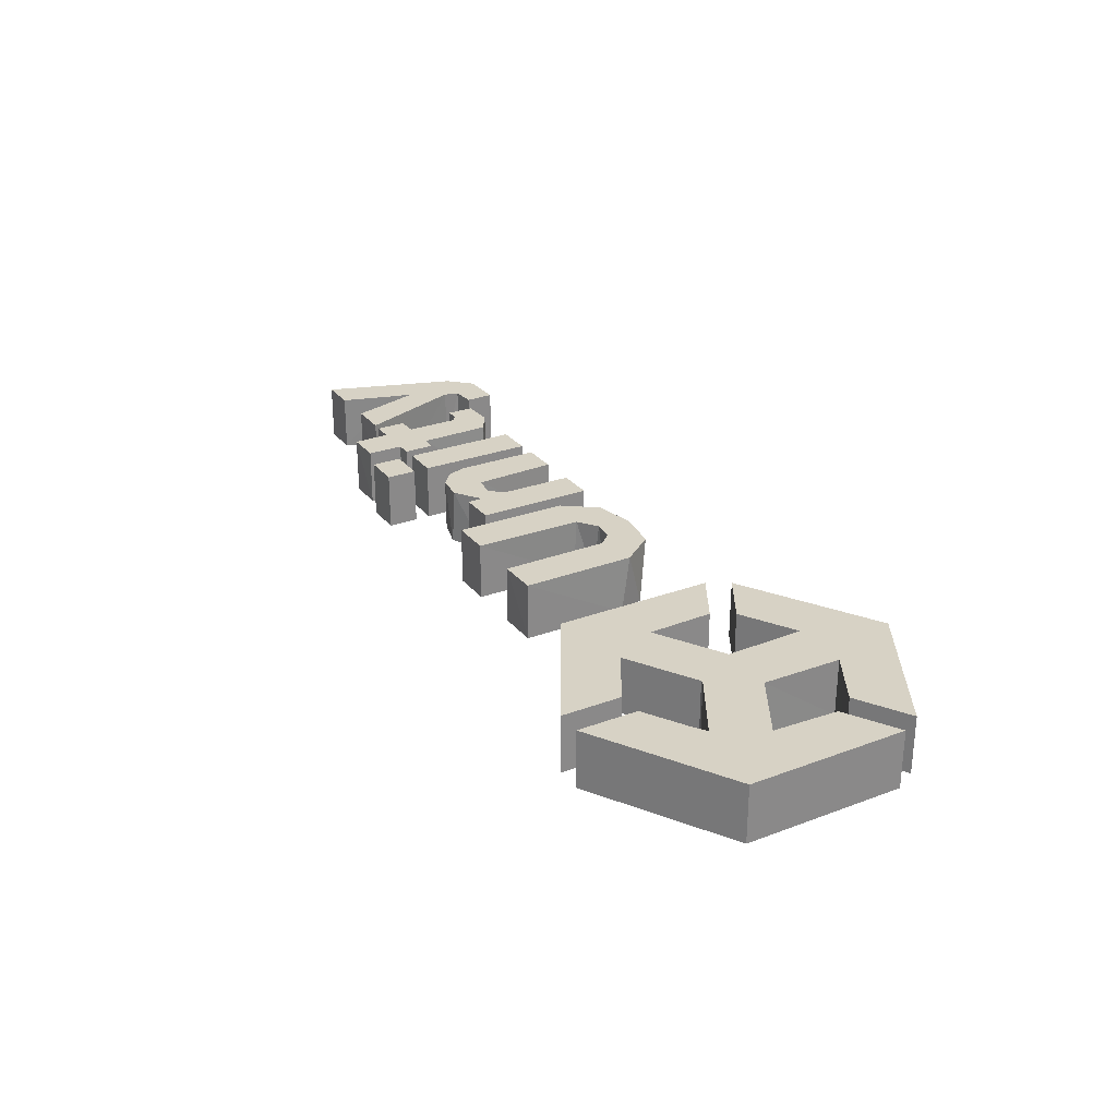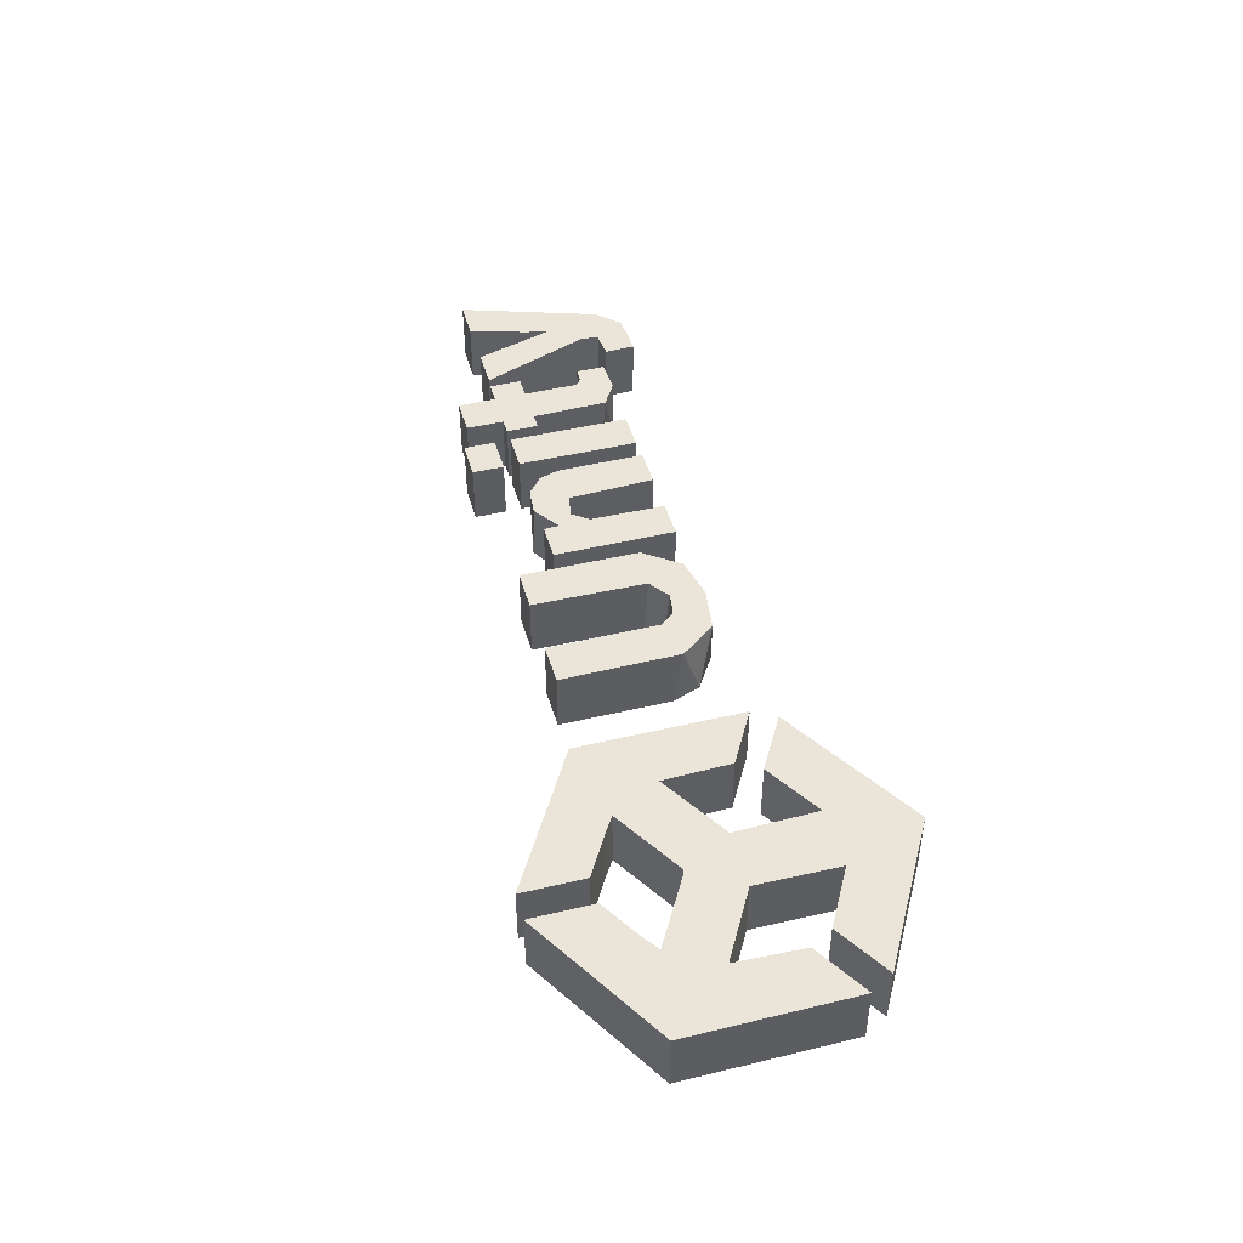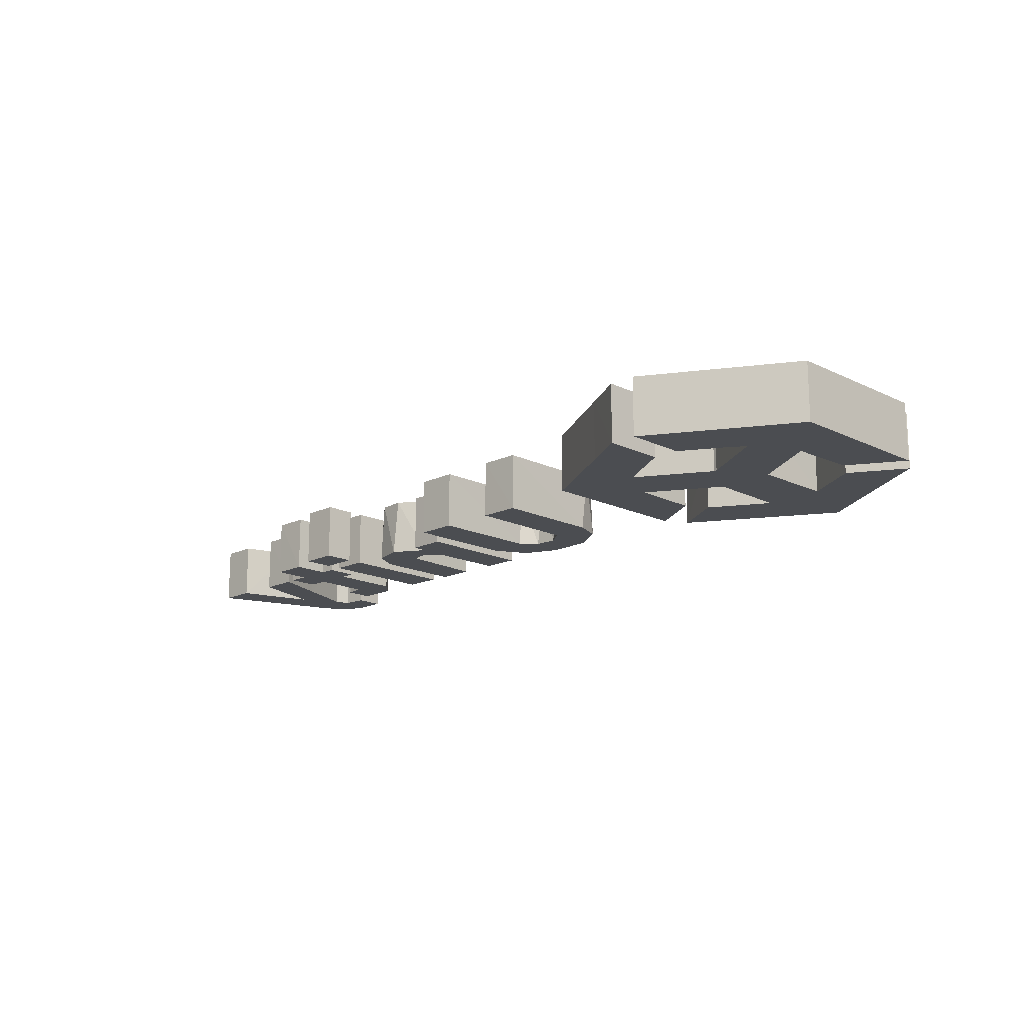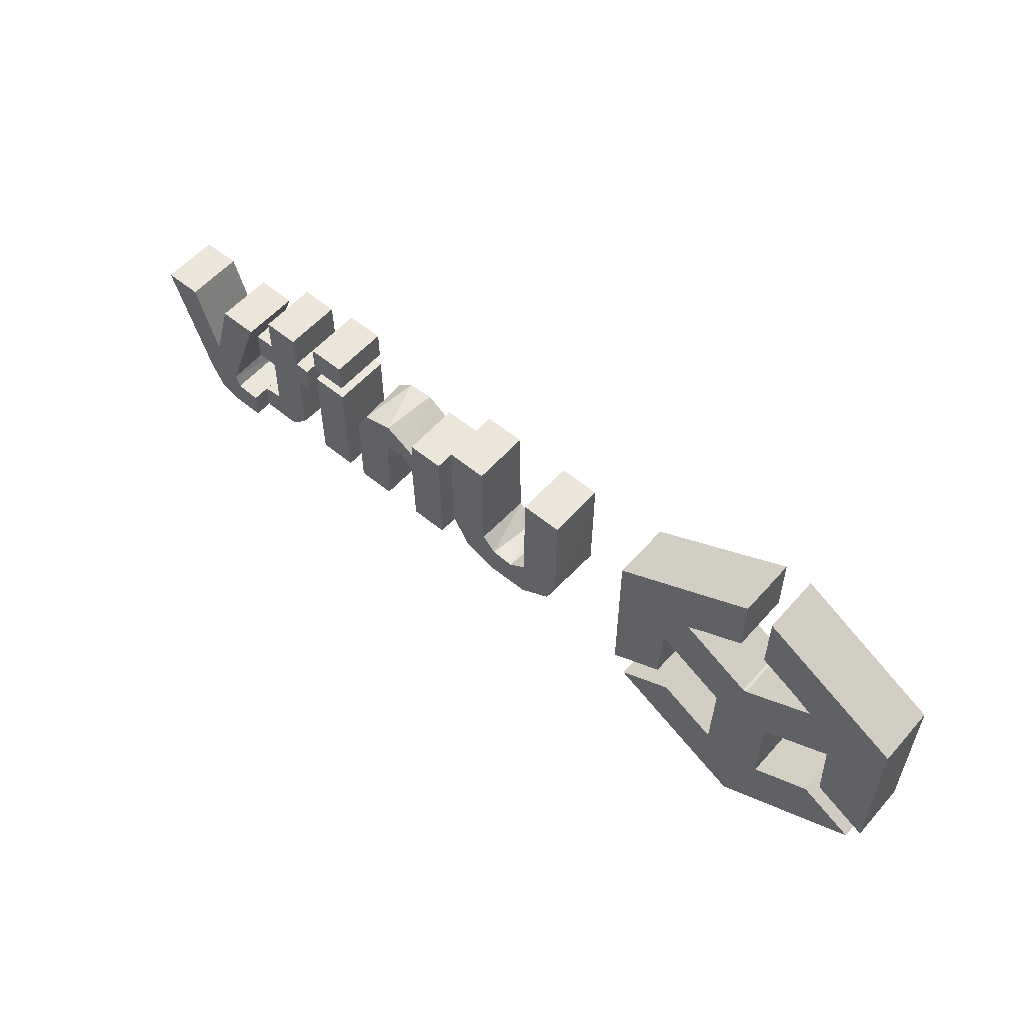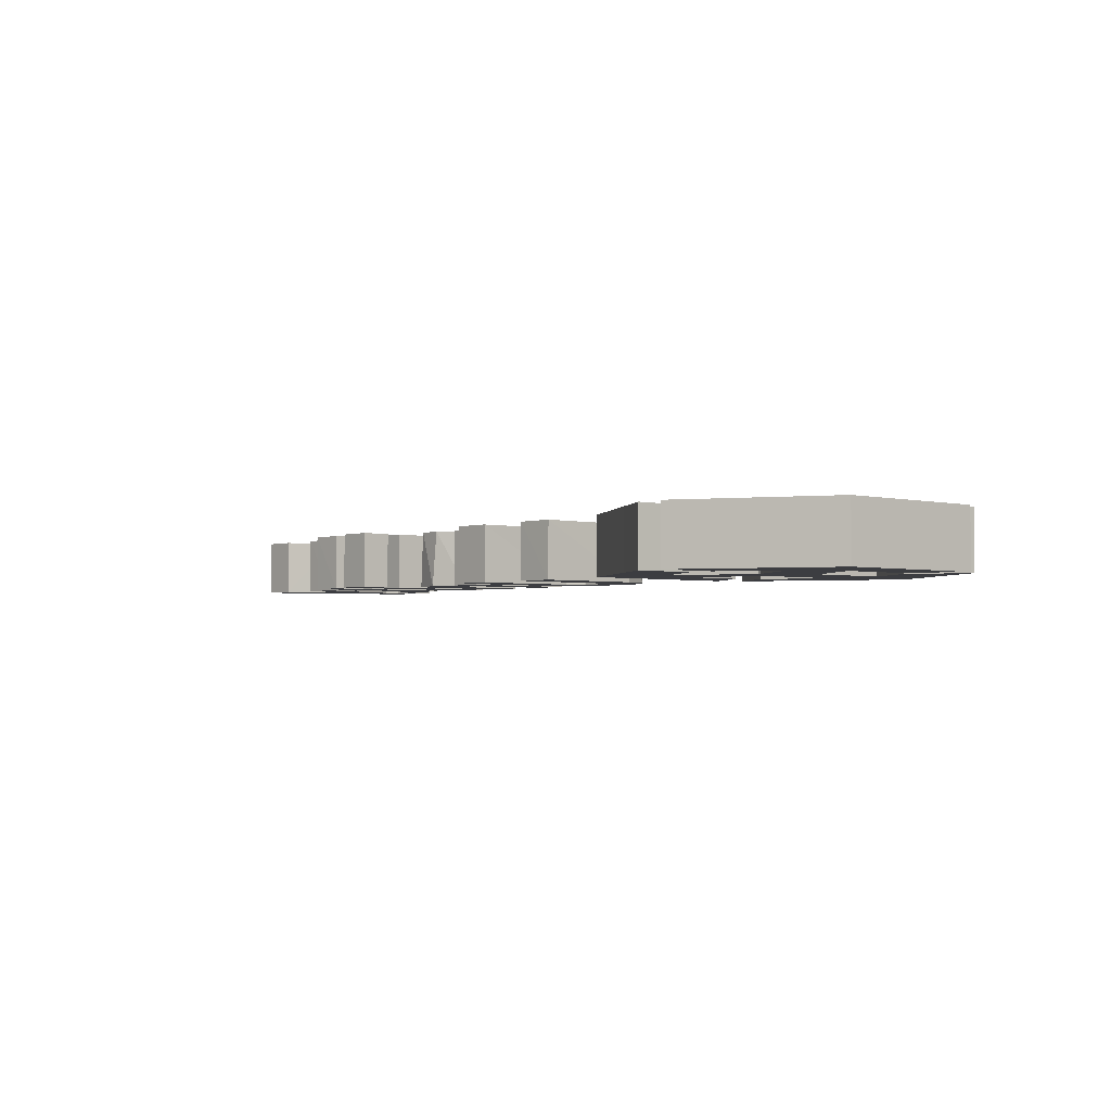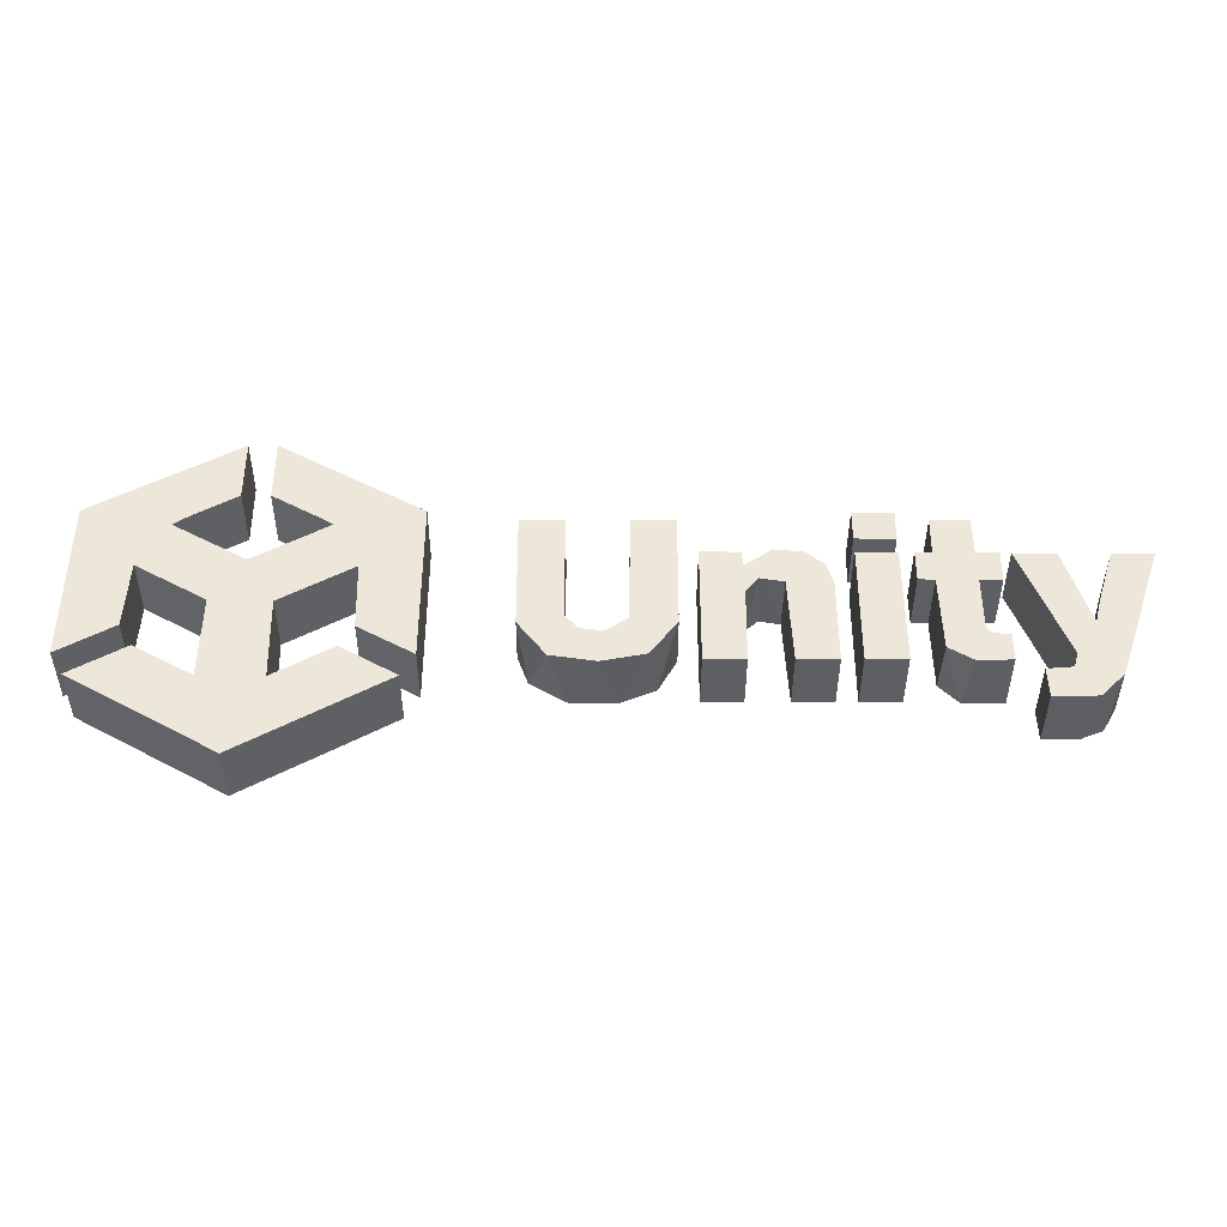
<metadata>
{"format":"obj","ext":"obj","renderer":"f3d","projection":"perspective","resolution":1024,"background":"white","views":[{"elev":27.5,"azim":-120.0,"up":"+Z"},{"elev":45.0,"azim":-105.6,"up":"+Z"},{"elev":-16.0,"azim":-135.2,"up":"+Z"},{"elev":56.2,"azim":-139.3,"up":"+Y"},{"elev":-2.8,"azim":-131.4,"up":"+Z"},{"elev":-40.2,"azim":-0.2,"up":"+Y"}]}
</metadata>
<code>
o obj_0
v 8.822 3.962 1.837
v 8.368 3.965 2.529
v 8.822 3.962 2.529
v 8.368 3.965 1.837
v 8.09 3.067 1.837
v 8.313 2.473 1.837
v 8.164 2.209 1.837
v 7.82 3.961 1.837
v -0.1343 3.297 1.837
v 6.976 4.414 1.837
v 7.23 3.973 1.837
v 6.979 3.977 1.837
v 7.349 3.964 1.837
v 7.231 3.606 1.837
v 6.979 3.602 1.837
v 6.196 4.525 1.837
v 6.543 4.416 1.837
v 6.54 3.977 1.837
v 6.195 4.159 1.837
v 6.357 3.973 1.837
v 6.196 3.972 1.837
v 5.746 4.159 1.837
v 6.54 3.602 1.837
v 6.357 3.606 1.837
v -0.1105 2.334 2.529
v 8.171 3.342 2.529
v 7.591 3.332 1.837
v 7.851 2.636 1.837
v -0.2991 5.477 1.837
v 7.231 2.893 1.837
v 6.998 2.926 1.837
v 7.799 2.472 1.837
v -0.1132 2.334 1.837
v 7.23 2.561 1.837
v 7.912 2.105 1.837
v -0.8155 2.344 1.837
v -0.8194 2.344 2.529
v 0.7335 2.086 2.529
v 7.52 2.102 1.837
v 7.509 2.449 1.837
v -0.4619 1.394 2.529
v 6.196 2.571 1.837
v 6.766 2.559 1.837
v 6.551 2.776 1.837
v 5.745 2.57 1.837
v 5.746 4.527 1.837
v 5.348 3.915 1.837
v 5.747 3.973 1.837
v 4.973 4.019 1.837
v -0.3014 4.745 1.837
v -0.3015 4.745 2.529
v 0.2019 4.453 2.529
v 0.2019 4.453 1.837
v -0.6133 5.475 2.529
v 5.51 3.614 1.837
v 4.595 3.794 1.837
v 5.011 3.581 1.837
v -0.4619 1.394 1.837
v 4.779 3.624 1.837
v 4.588 3.973 1.837
v 3.935 4.416 1.837
v 4.148 3.973 1.837
v 4.616 3.48 1.837
v 3.933 3.089 1.837
v 5.514 2.559 1.837
v 5.065 2.561 1.837
v 4.598 2.561 1.837
v 6.983 2.965 2.529
v 7.231 2.892 2.529
v 7.061 2.899 2.529
v -0.6107 4.746 1.837
v -0.6146 5.475 1.837
v -0.614 4.744 2.529
v 0.2403 5.163 2.529
v 3.723 2.707 1.837
v 4.148 2.56 1.837
v 3.45 4.415 1.837
v 2.779 4.416 1.837
v 2.295 4.413 1.837
v 3.44 3.121 1.837
v 3.275 2.944 1.837
v 3.007 2.928 1.837
v 2.792 3.089 1.837
v 3.336 2.544 1.837
v 2.804 2.551 1.837
v 2.415 2.8 1.837
v 1.336 2.612 1.837
v 2.296 3.13 1.837
v 7.802 2.474 2.529
v 7.85 2.648 2.529
v 1.342 4.527 1.837
v 0.2404 5.163 1.837
v 0.8805 4.793 1.837
v -1.286 4.333 2.529
v 7.509 2.449 2.529
v 0.3818 4.337 1.837
v 8.095 3.054 2.529
v 0.6855 3.77 1.837
v 7.23 2.563 2.529
v 6.847 2.548 2.529
v -0.4439 3.859 1.837
v -0.4845 3.867 1.837
v -0.8072 3.313 1.837
v 0.7071 2.973 1.837
v -0.4442 3.859 2.529
v 8.283 2.387 2.529
v 8.018 2.115 2.529
v 7.52 2.102 2.529
v 1.186 2.35 1.837
v 0.7399 2.089 1.837
v -1.6 3.773 2.529
v -1.602 3.774 1.837
v 0.555 2.718 1.837
v -2.264 4.526 1.837
v 0.2794 2.56 1.837
v -1.636 2.985 2.529
v -0.1344 3.297 2.529
v 7.82 3.963 2.529
v 6.976 4.416 2.529
v 7.348 3.963 2.529
v 6.979 3.976 2.529
v 7.231 3.973 2.529
v 6.563 2.72 2.529
v 7.591 3.331 2.529
v -1.027 1.724 1.837
v -1.369 5.039 1.837
v 6.196 2.571 2.529
v 5.746 4.527 2.529
v 5.746 4.159 2.529
v 5.231 3.977 2.529
v 5.746 3.973 2.529
v -1.106 4.458 1.837
v -1.636 2.985 1.837
v -1.285 4.333 1.837
v 4.914 4.008 2.529
v 5.436 3.806 2.529
v -1.369 5.039 2.529
v 5.512 3.575 2.529
v 4.595 3.791 2.529
v 5.018 3.571 2.529
v 4.75 3.617 2.529
v -2.263 2.621 1.837
v -1.481 2.721 1.837
v -2.114 2.356 1.837
v -1.63 2.074 1.837
v 7.231 3.606 2.529
v 6.981 3.602 2.529
v 0.3819 4.337 2.529
v -1.483 2.722 2.529
v 6.196 4.525 2.529
v 6.543 4.414 2.529
v 6.54 3.977 2.529
v 6.357 3.973 2.529
v 6.195 4.159 2.529
v 6.196 3.972 2.529
v 6.54 3.602 2.529
v 6.356 3.606 2.529
v 4.589 3.973 2.529
v 4.148 3.973 2.529
v 3.935 4.415 2.529
v 3.45 4.415 2.529
v 4.607 3.434 2.529
v 0.707 2.973 2.529
v 1.336 2.612 2.529
v 0.5559 2.718 2.529
v 1.185 2.347 2.529
v 5.746 2.57 2.529
v 5.515 2.561 2.529
v 5.065 2.56 2.529
v 3.93 3.039 2.529
v 4.598 2.561 2.529
v 4.148 2.56 2.529
v 2.779 4.416 2.529
v 1.342 4.527 2.529
v 2.294 4.411 2.529
v 2.304 3.028 2.529
v 3.434 3.091 2.529
v 2.933 2.954 2.529
v 3.189 2.919 2.529
v 2.787 3.117 2.529
v 3.624 2.628 2.529
v 3.131 2.53 2.529
v -2.114 2.355 2.529
v 2.619 2.608 2.529
v 0.8791 4.794 2.529
v 0.6856 3.769 2.529
v -0.2989 5.477 2.529
v -0.4844 3.867 2.529
v 0.2797 2.56 2.529
v -2.263 2.621 2.529
v -1.027 1.724 2.529
v -2.264 4.526 2.529
v -1.106 4.458 2.529
v -0.8048 3.311 2.529
v -1.63 2.074 2.529
f 5 4 1
f 1 6 5
f 5 6 28
f 28 27 5
f 6 7 32
f 10 12 18
f 8 5 27
f 13 8 27
f 14 15 11
f 12 11 15
f 3 106 1
f 17 10 18
f 12 23 18
f 24 20 18
f 19 22 16
f 12 15 23
f 24 18 23
f 42 45 21
f 33 117 25
f 5 26 4
f 31 44 15
f 25 115 33
f 31 30 34
f 34 43 31
f 32 28 6
f 40 32 35
f 7 35 32
f 9 117 33
f 37 36 143
f 143 149 37
f 37 194 36
f 103 36 194
f 38 58 110
f 35 39 40
f 23 15 44
f 43 44 31
f 16 22 46
f 47 57 49
f 58 38 41
f 52 51 53
f 53 51 50
f 47 55 57
f 56 49 59
f 57 59 49
f 59 63 56
f 56 62 60
f 126 54 72
f 48 21 45
f 72 54 71
f 55 65 66
f 66 57 55
f 2 4 26
f 63 67 76
f 73 71 54
f 31 15 68
f 70 69 30
f 70 30 31
f 70 31 68
f 76 62 63
f 56 63 62
f 75 80 64
f 193 132 73
f 81 80 75
f 64 77 61
f 77 64 80
f 79 78 88
f 78 83 88
f 82 81 84
f 84 81 75
f 71 73 132
f 84 85 82
f 83 82 85
f 85 86 83
f 88 83 86
f 93 91 96
f 96 105 148
f 96 101 105
f 93 53 92
f 134 94 102
f 96 53 93
f 91 98 96
f 111 112 103
f 89 32 95
f 104 98 91
f 74 185 92
f 9 96 98
f 58 191 125
f 40 95 32
f 90 28 89
f 50 29 92
f 28 32 89
f 50 92 53
f 126 72 71
f 106 6 1
f 101 96 9
f 102 103 134
f 5 97 26
f 103 101 9
f 34 30 69
f 69 99 34
f 101 103 102
f 104 91 87
f 100 34 99
f 100 43 34
f 7 107 35
f 6 106 7
f 109 110 113
f 39 107 108
f 115 113 110
f 107 7 106
f 8 13 118
f 107 39 35
f 95 40 39
f 95 39 108
f 156 23 44
f 156 44 123
f 116 112 111
f 122 11 121
f 118 13 120
f 119 121 10
f 12 10 121
f 11 12 121
f 41 191 58
f 33 115 110
f 110 58 33
f 36 33 125
f 36 145 143
f 9 33 36
f 103 9 36
f 125 33 58
f 114 126 71
f 123 43 100
f 123 44 43
f 190 142 116
f 133 112 116
f 42 127 167
f 42 167 45
f 22 129 128
f 46 22 128
f 134 114 132
f 71 132 114
f 114 134 112
f 47 49 130
f 49 135 130
f 103 112 134
f 49 56 135
f 136 55 47
f 136 47 130
f 136 138 55
f 142 114 133
f 112 133 114
f 126 137 54
f 185 93 92
f 8 118 97
f 142 133 116
f 13 27 120
f 124 120 27
f 145 36 125
f 135 56 139
f 143 145 144
f 14 122 146
f 68 15 147
f 106 3 2
f 2 26 106
f 26 97 106
f 140 141 57
f 11 122 14
f 97 90 106
f 121 119 152
f 151 152 119
f 121 147 122
f 120 124 118
f 152 156 147
f 147 146 122
f 57 141 59
f 147 15 146
f 14 146 15
f 16 46 128
f 16 128 150
f 157 156 152
f 153 157 152
f 129 154 150
f 121 152 147
f 68 147 156
f 10 17 119
f 156 123 68
f 151 17 152
f 59 141 63
f 18 20 152
f 97 118 124
f 119 17 151
f 153 152 20
f 17 18 152
f 154 19 150
f 154 129 22
f 21 131 155
f 90 97 124
f 16 150 19
f 69 70 100
f 70 68 100
f 90 89 106
f 106 89 107
f 100 99 69
f 158 60 159
f 60 62 159
f 61 161 160
f 61 77 161
f 160 64 61
f 56 158 139
f 141 162 63
f 158 56 60
f 108 107 89
f 95 108 89
f 100 68 123
f 129 150 128
f 130 135 140
f 138 136 140
f 127 155 167
f 131 167 155
f 136 130 140
f 19 154 22
f 141 140 135
f 21 48 131
f 135 139 141
f 160 170 64
f 158 159 139
f 167 131 45
f 48 45 131
f 66 169 140
f 140 57 66
f 55 138 168
f 55 168 65
f 141 139 159
f 24 156 157
f 162 141 159
f 65 168 169
f 169 66 65
f 172 159 76
f 62 76 159
f 162 171 67
f 162 67 63
f 181 75 170
f 64 170 75
f 140 169 138
f 168 138 169
f 156 24 23
f 159 172 162
f 162 172 171
f 104 164 163
f 170 160 161
f 177 170 161
f 180 173 175
f 180 175 176
f 20 24 157
f 20 157 153
f 170 177 181
f 182 181 179
f 178 182 179
f 172 76 171
f 177 179 181
f 182 178 184
f 184 180 176
f 178 180 184
f 67 171 76
f 144 149 143
f 144 183 149
f 51 185 74
f 180 78 173
f 77 80 161
f 161 80 177
f 78 180 83
f 175 173 79
f 78 79 173
f 79 88 175
f 88 176 175
f 174 164 91
f 21 155 42
f 127 42 155
f 52 148 185
f 174 185 148
f 186 163 174
f 177 81 179
f 80 81 177
f 179 82 178
f 81 82 179
f 178 82 83
f 178 83 180
f 52 53 148
f 164 174 163
f 84 181 182
f 174 148 186
f 186 148 117
f 181 84 75
f 96 148 53
f 51 74 187
f 51 52 185
f 164 104 87
f 165 109 113
f 85 84 182
f 184 176 86
f 182 184 85
f 184 86 85
f 164 87 91
f 88 86 176
f 105 117 148
f 109 165 166
f 105 188 117
f 94 111 188
f 38 166 165
f 38 110 166
f 110 109 166
f 189 38 165
f 190 192 142
f 114 142 192
f 174 93 185
f 37 117 194
f 174 91 93
f 189 25 38
f 117 37 25
f 195 191 149
f 38 25 37
f 41 38 191
f 54 137 73
f 186 117 98
f 193 73 137
f 192 94 137
f 94 193 137
f 117 188 111
f 124 27 90
f 27 28 90
f 97 5 8
f 186 98 163
f 104 163 98
f 137 114 192
f 126 114 137
f 117 9 98
f 194 117 111
f 111 94 192
f 116 111 192
f 192 190 116
f 38 37 191
f 37 149 191
f 195 149 183
f 29 187 74
f 102 94 188
f 195 125 191
f 195 145 125
f 102 188 105
f 101 102 105
f 144 145 183
f 193 94 132
f 2 3 4
f 1 4 3
f 25 189 115
f 113 189 165
f 195 183 145
f 50 51 29
f 187 29 51
f 189 113 115
f 132 94 134
f 74 92 29
f 194 111 103

</code>
